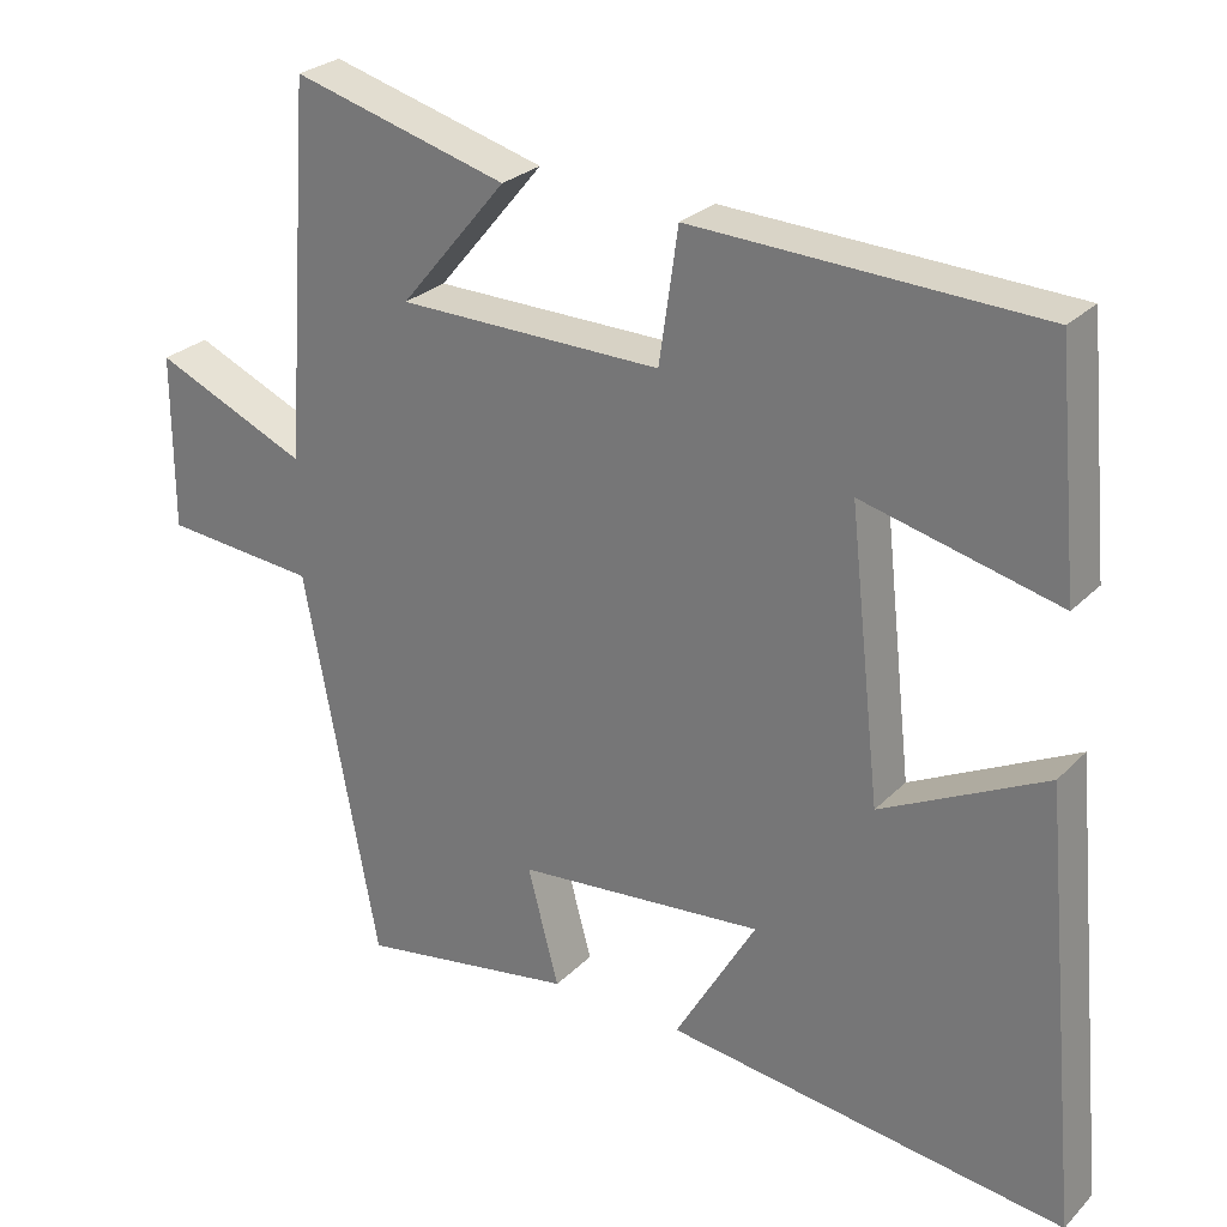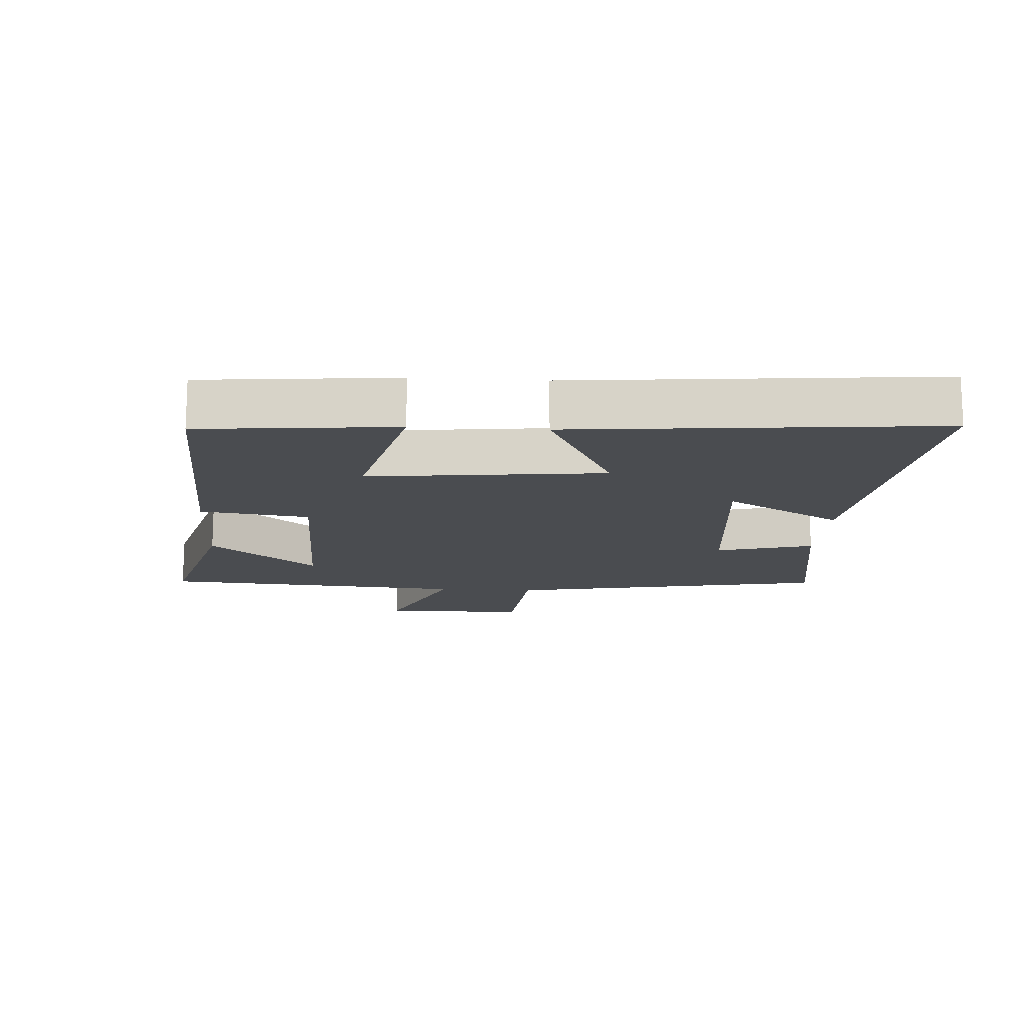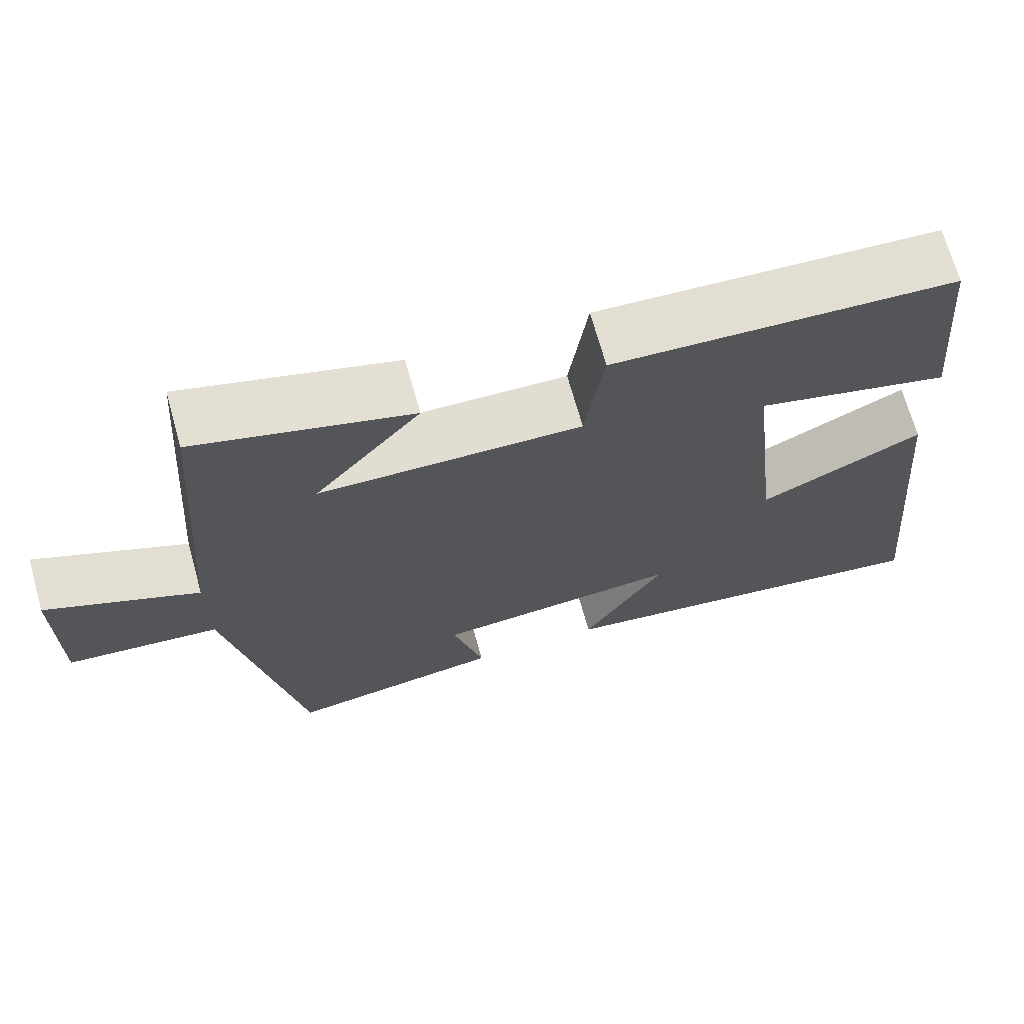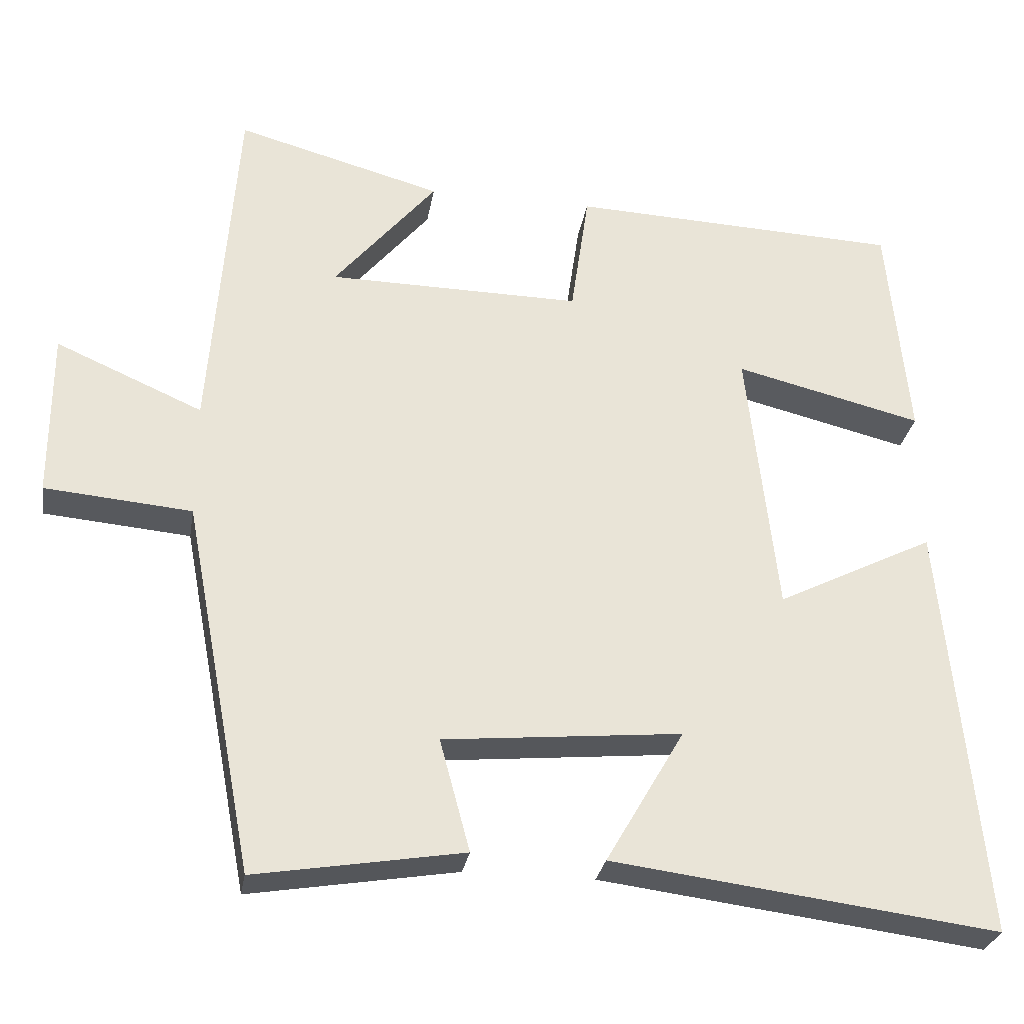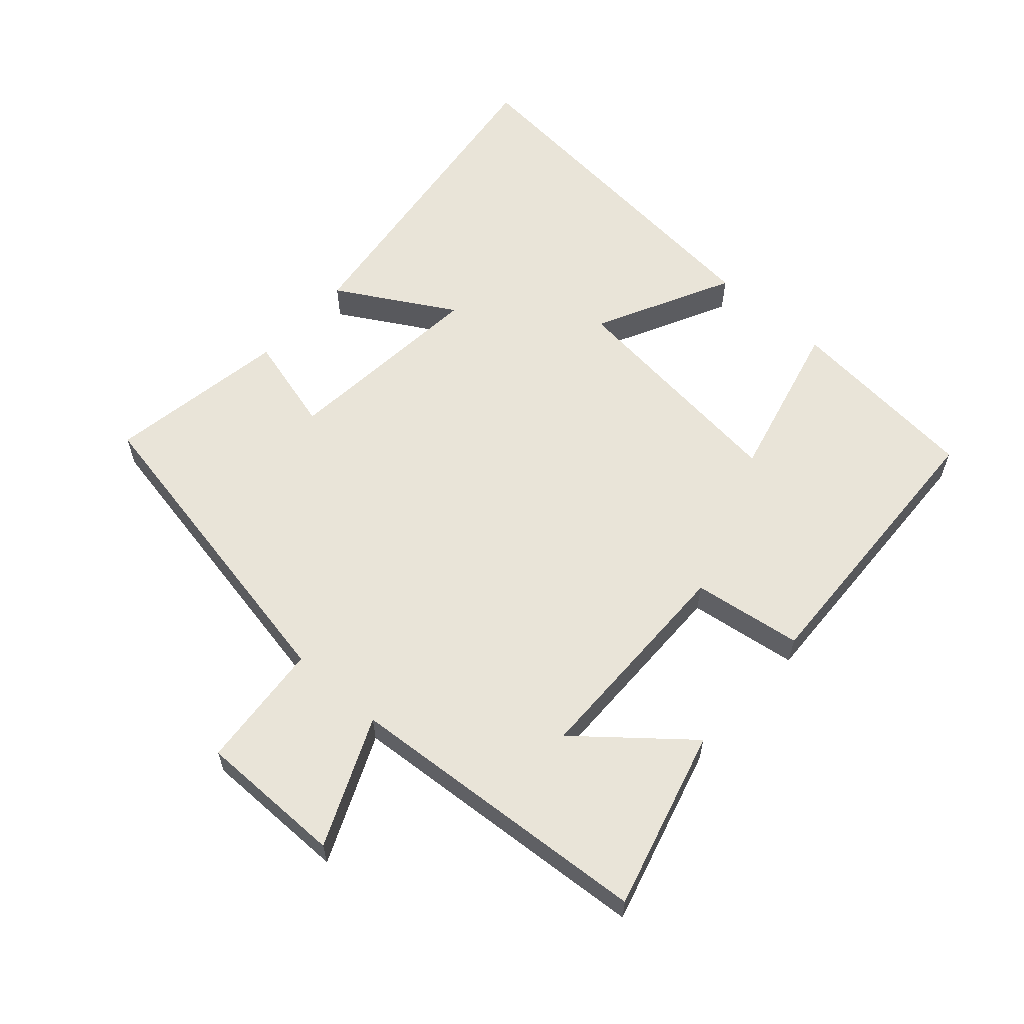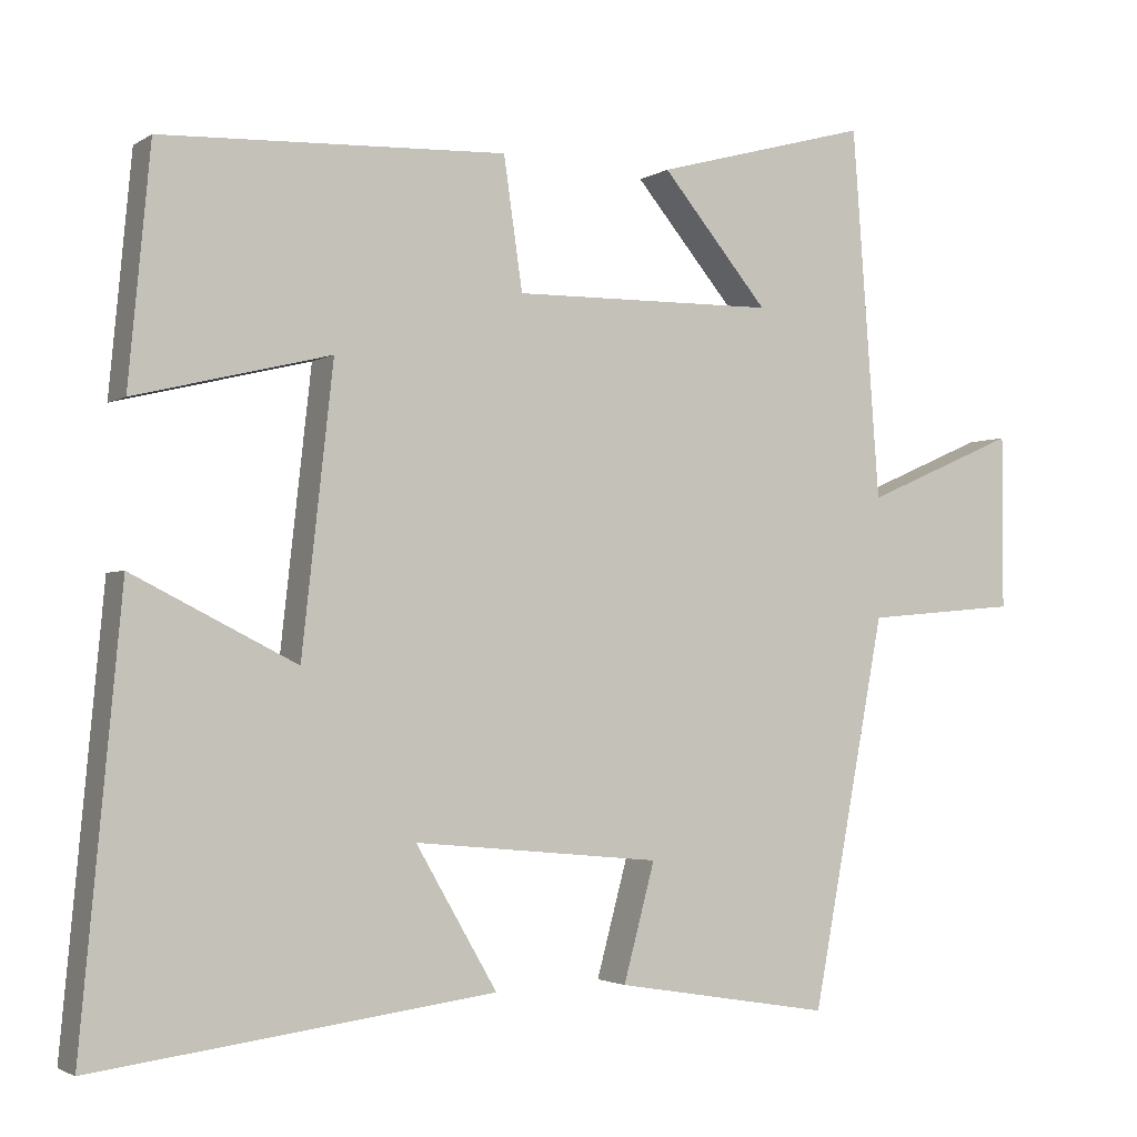
<metadata>
{"format":"obj","ext":"obj","renderer":"f3d","projection":"perspective","resolution":1024,"background":"white","views":[{"elev":26.9,"azim":33.9,"up":"+Z"},{"elev":-14.8,"azim":86.4,"up":"+Y"},{"elev":69.2,"azim":-15.6,"up":"+Z"},{"elev":-28.7,"azim":-9.4,"up":"+Z"},{"elev":60.1,"azim":-48.3,"up":"+Y"},{"elev":-2.5,"azim":153.0,"up":"+Z"}]}
</metadata>
<code>
v -0.465 0.07 0.575
v -0.191 0.07 0.5
v -0.327 0.07 0.337
v 0.009 0.07 0.333
v 0.033 0.07 0.5
v 0.472 0.07 0.482
v 0.5 0.07 0.184
v 0.251 0.07 0.245
v 0.291 0.07 -0.115
v 0.5 0.07 -0.01
v 0.552 0.07 -0.565
v 0.042 0.07 -0.5
v 0.146 0.07 -0.321
v -0.17 0.07 -0.351
v -0.13 0.07 -0.5
v -0.406 0.07 -0.546
v -0.5 0.07 -0.051
v -0.695 0.07 -0.034
v -0.695 0.07 0.188
v -0.5 0.07 0.103
v -0.465 0 0.575
v -0.191 0 0.5
v -0.327 0 0.337
v 0.009 0 0.333
v 0.033 0 0.5
v 0.472 0 0.482
v 0.5 0 0.184
v 0.251 0 0.245
v 0.291 0 -0.115
v 0.5 0 -0.01
v 0.552 0 -0.565
v 0.042 0 -0.5
v 0.146 0 -0.321
v -0.17 0 -0.351
v -0.13 0 -0.5
v -0.406 0 -0.546
v -0.5 0 -0.051
v -0.695 0 -0.034
v -0.695 0 0.188
v -0.5 0 0.103
f 17 18 19 20
f 14 15 16 17
f 13 14 17 20
f 10 11 12 13
f 9 10 13
f 8 9 13 20
f 5 6 7 8
f 4 5 8
f 3 4 8 20
f 1 2 3
f 1 3 20
f 40 39 38 37
f 37 36 35 34
f 40 37 34 33
f 33 32 31 30
f 33 30 29
f 40 33 29 28
f 28 27 26 25
f 28 25 24
f 40 28 24 23
f 23 22 21
f 40 23 21
f 1 21 22 2
f 2 22 23 3
f 3 23 24 4
f 4 24 25 5
f 5 25 26 6
f 6 26 27 7
f 7 27 28 8
f 8 28 29 9
f 9 29 30 10
f 10 30 31 11
f 11 31 32 12
f 12 32 33 13
f 13 33 34 14
f 14 34 35 15
f 15 35 36 16
f 16 36 37 17
f 17 37 38 18
f 18 38 39 19
f 19 39 40 20
f 20 40 21 1

</code>
